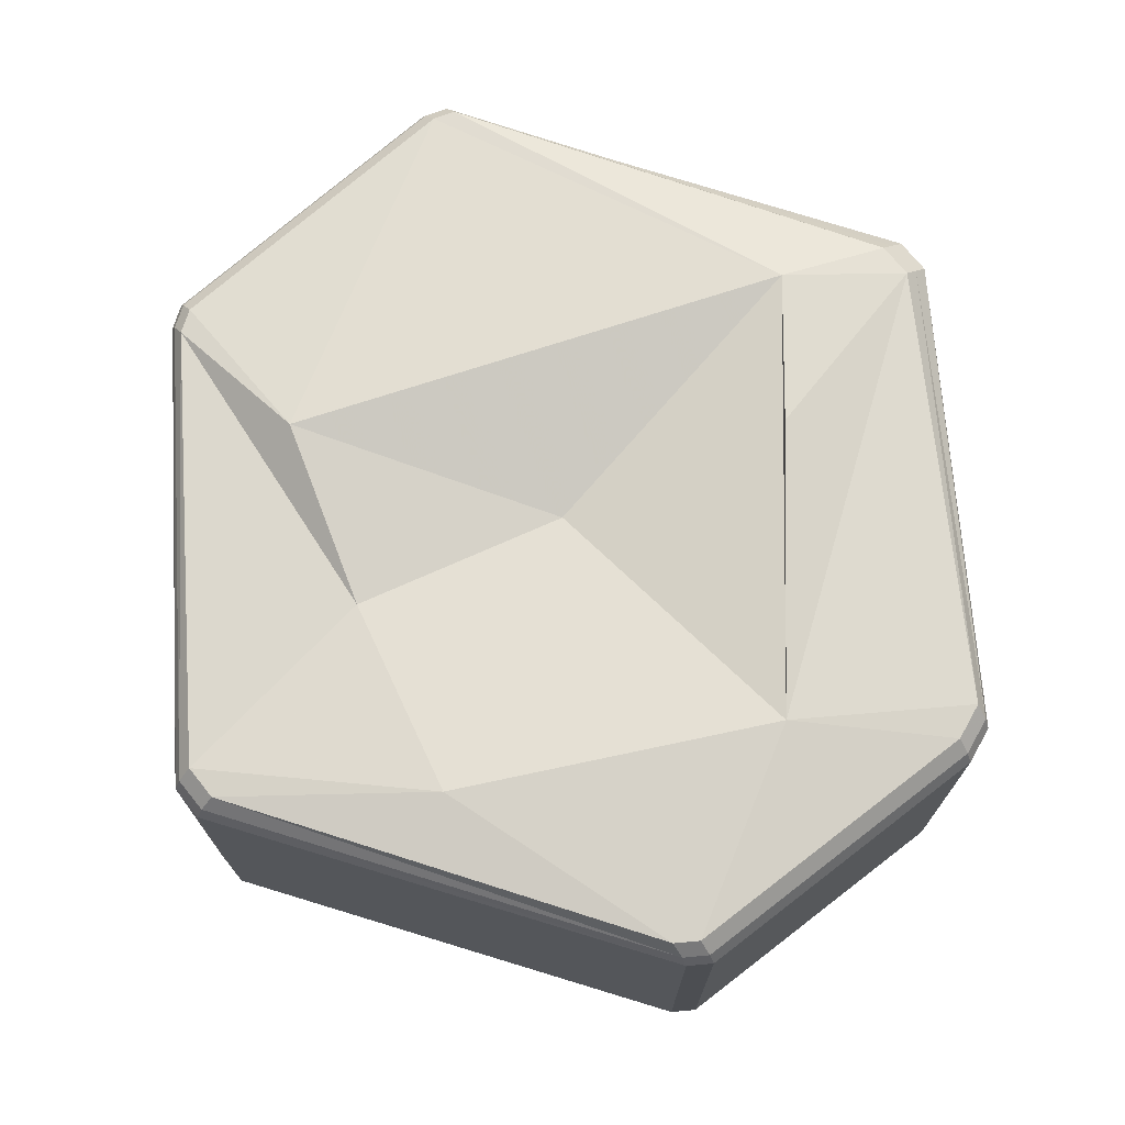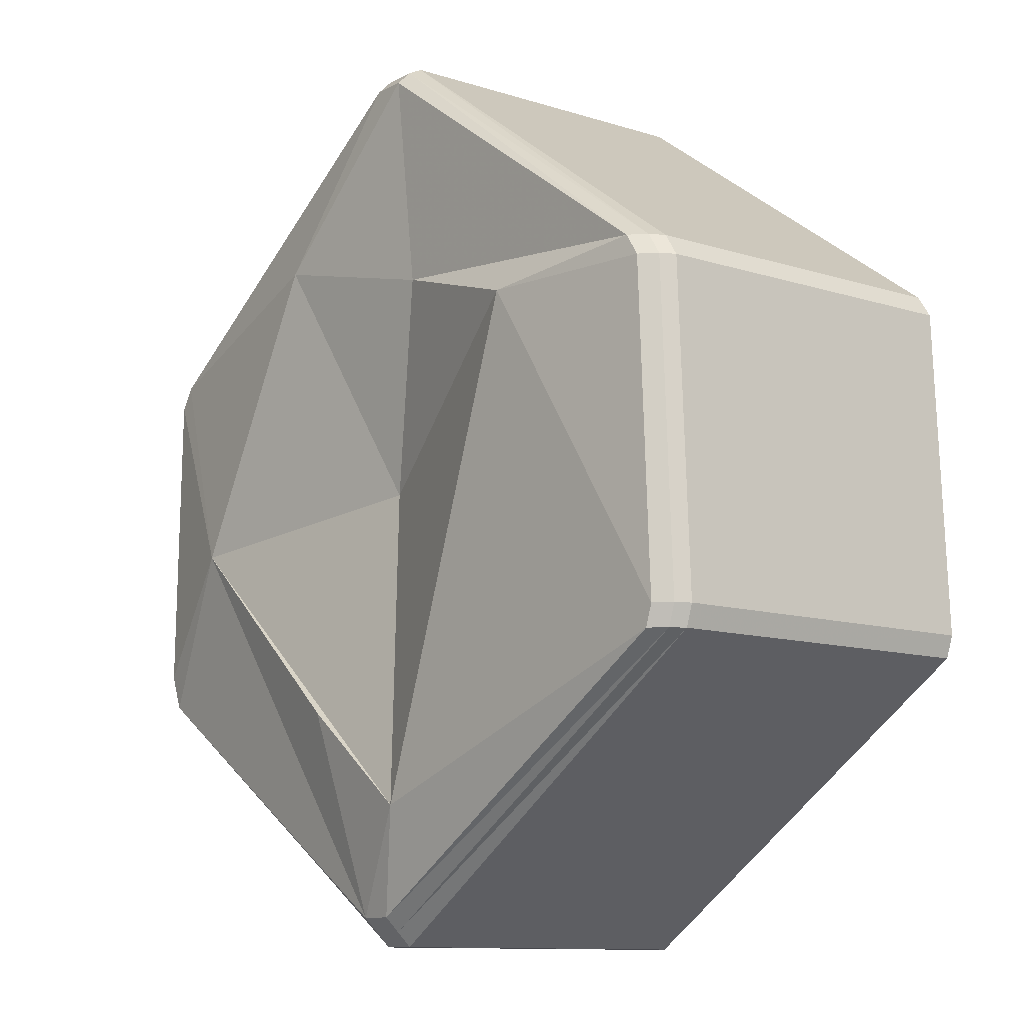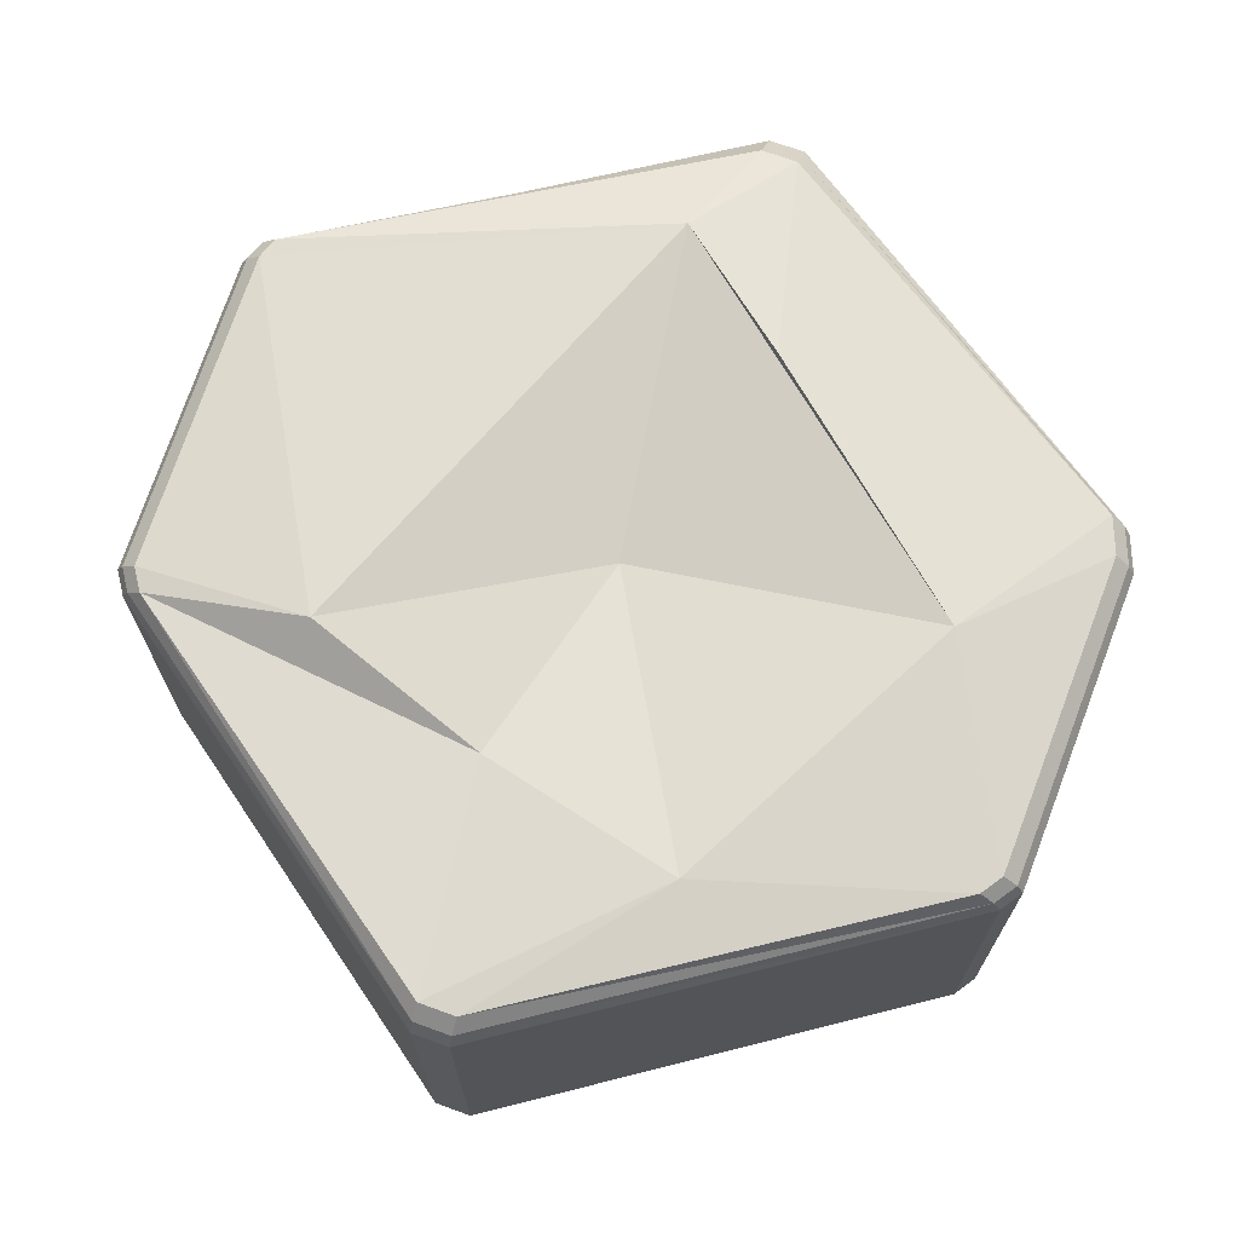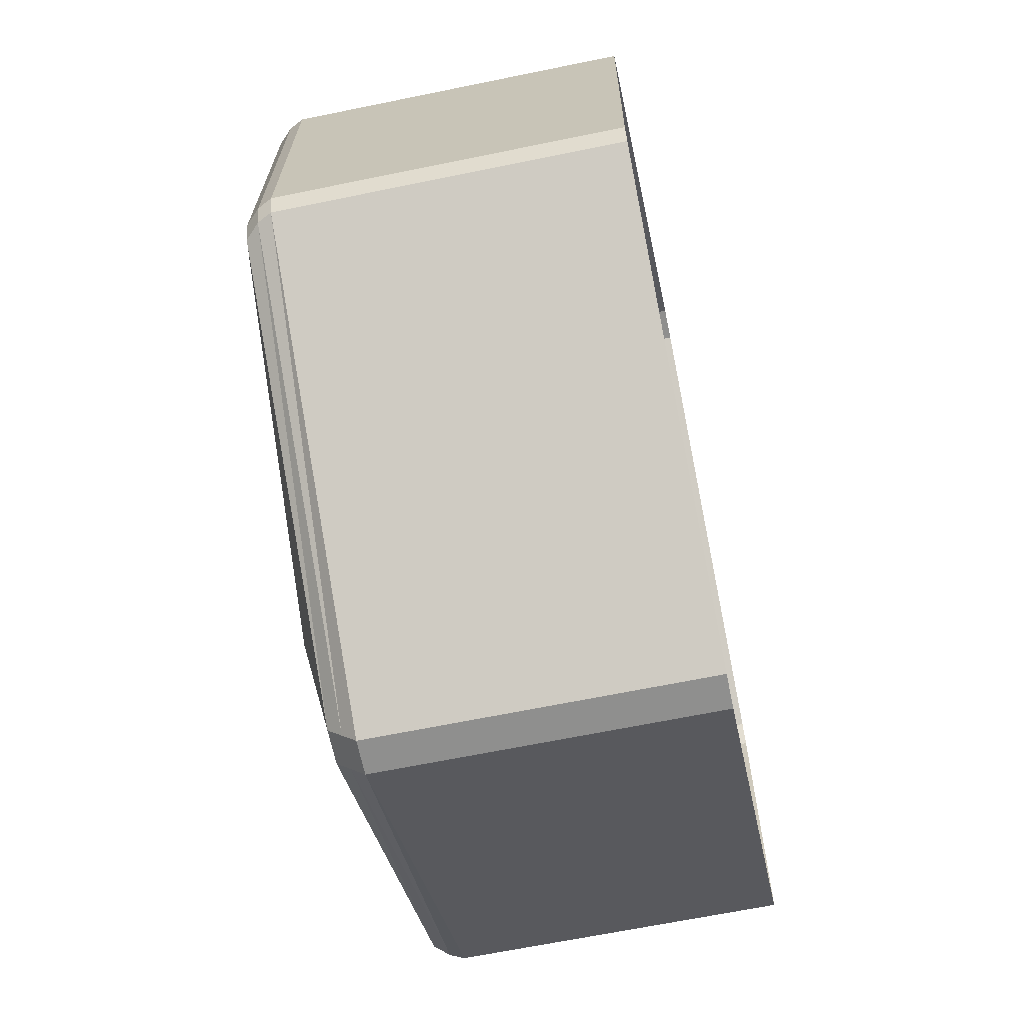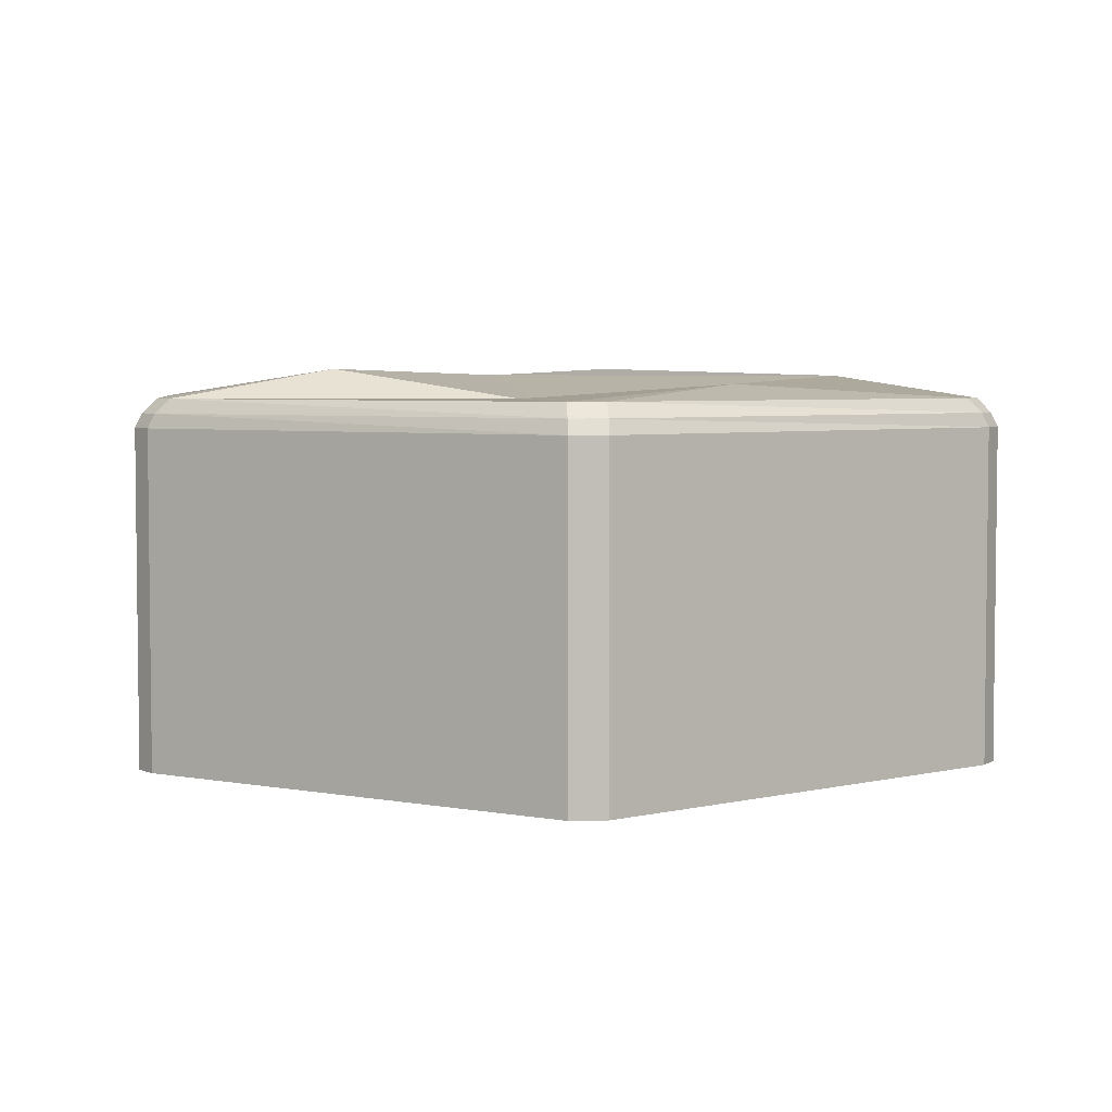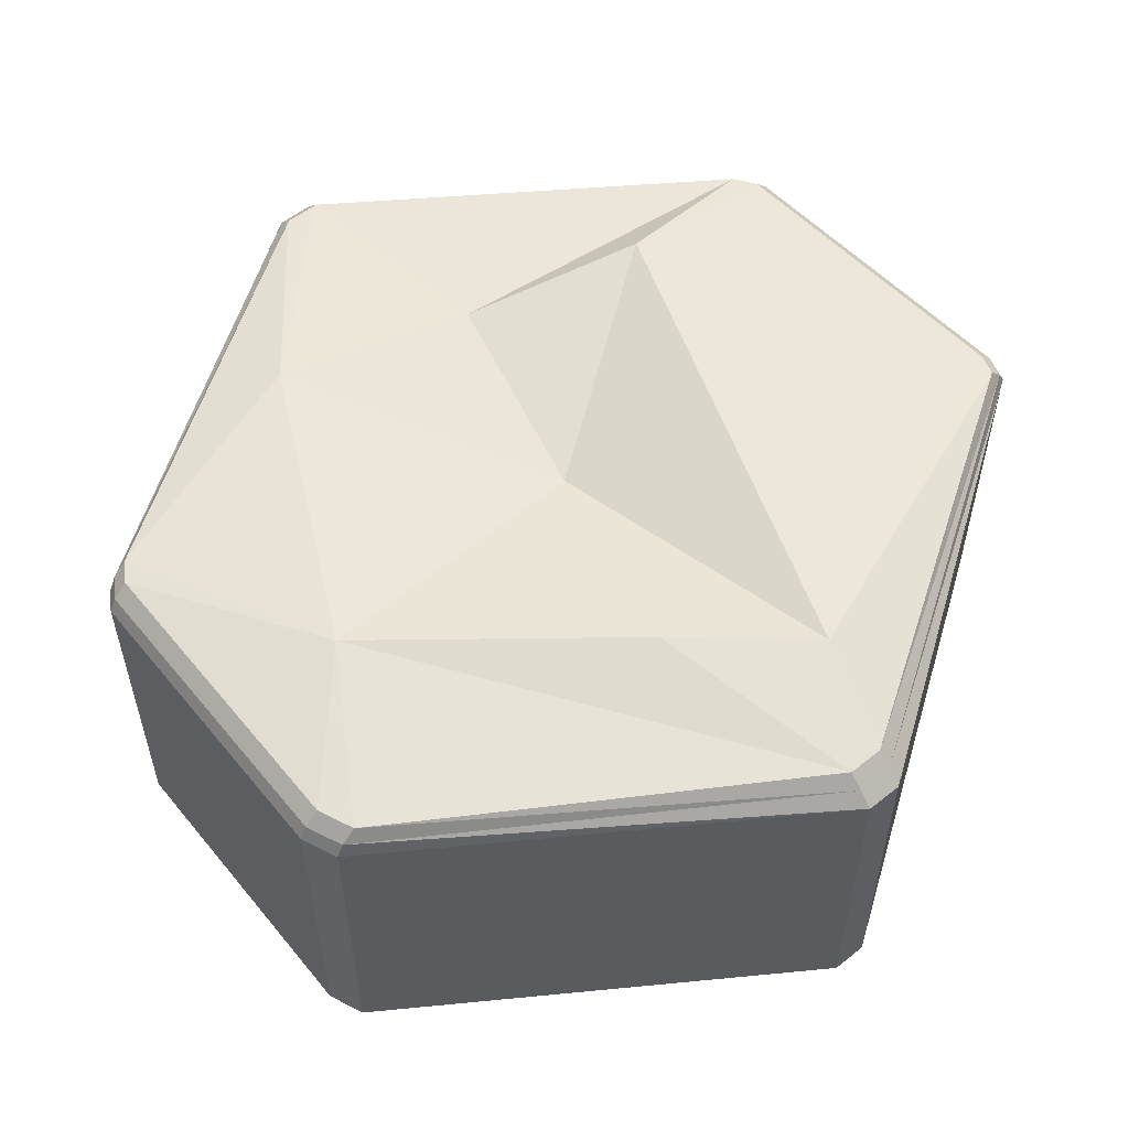
<metadata>
{"format":"obj","ext":"obj","renderer":"f3d","projection":"perspective","resolution":1024,"background":"white","views":[{"elev":72.4,"azim":51.1,"up":"+Y"},{"elev":-11.0,"azim":-127.9,"up":"+Z"},{"elev":69.9,"azim":20.0,"up":"+Y"},{"elev":-65.2,"azim":-78.3,"up":"+Z"},{"elev":4.4,"azim":-4.0,"up":"+Y"},{"elev":55.6,"azim":140.0,"up":"+Y"}]}
</metadata>
<code>
v -0.4609 0.2266 0.1719
v -0.4453 0.2266 0.1953
v -0.4453 -0.1406 0.1953
v -0.4609 -0.1406 0.1719
v -0.4766 0.2266 -0.1797
v -0.4688 0.2422 -0.1797
v -0.4531 0.2422 0.1719
v -0.4375 0.2422 0.1953
v -0.02344 0.2266 0.5
v -0.02344 -0.1406 0.5
v 0.01562 0.2266 0.5
v 0.01562 -0.1406 0.5
v 0.4531 0.2266 0.2031
v 0.4531 -0.1406 0.2031
v 0.4688 0.2266 0.1797
v 0.4688 -0.1406 0.1797
v 0.4766 0.2266 -0.1641
v 0.4766 -0.1406 -0.1641
v 0.4609 0.2266 -0.2031
v 0.4609 -0.1406 -0.2031
v 0.4531 0.2422 -0.2031
v 0.02344 0.2266 -0.5
v 0.02344 -0.1406 -0.5
v -0.01562 0.2266 -0.5
v -0.01562 -0.1406 -0.5
v -0.4688 0.2266 -0.2031
v -0.4688 -0.1406 -0.2031
v -0.4766 -0.1406 -0.1797
v -0.02344 0.2422 0.4922
v 0.01562 0.2422 0.4922
v 0.4453 0.2422 0.2031
v 0.4609 0.2422 0.1797
v 0.4688 0.2422 -0.1641
v 0.4375 0.2578 -0.2031
v 0.02344 0.2422 -0.4844
v -0.01562 0.2422 -0.4844
v -0.4609 0.2422 -0.2031
v -0.4453 0.2578 -0.2031
v -0.4531 0.2578 -0.1797
v -0.4375 0.2578 0.1719
v -0.4219 0.2578 0.1953
v -0.02344 0.2578 0.4766
v 0.01562 0.2578 0.4766
v 0.4297 0.2578 0.2031
v 0.4453 0.2578 0.1797
v 0.4531 0.2578 -0.1641
v 0.3281 0.2812 -0.03125
v 0.02344 0.2578 -0.4688
v -0.01562 0.2578 -0.4688
v -0.05469 0.2812 -0.3516
v -0.25 0.2891 0.1719
v -0.05469 0.2578 0.2344
v 0.1641 0.2734 0.2891
v 0.07812 0.2891 -0.2422
v 0 0.2344 0
f 1 2 3
f 1 3 4
f 1 4 5
f 1 5 6
f 1 6 7
f 1 7 2
f 2 7 8
f 2 8 9
f 2 9 10
f 2 10 3
f 9 11 12
f 9 12 10
f 11 13 14
f 11 14 12
f 13 15 16
f 13 16 14
f 15 17 18
f 15 18 16
f 19 20 18
f 19 18 17
f 19 17 21
f 19 21 22
f 19 22 23
f 19 23 20
f 22 24 25
f 22 25 23
f 24 26 27
f 24 27 25
f 26 5 28
f 26 28 27
f 5 4 28
f 8 29 9
f 9 29 11
f 11 29 30
f 11 30 13
f 13 30 31
f 13 31 15
f 15 31 32
f 15 32 17
f 17 32 33
f 17 33 21
f 21 33 34
f 21 34 35
f 21 35 22
f 22 35 24
f 24 35 36
f 24 36 26
f 26 36 37
f 26 37 5
f 5 37 6
f 6 37 38
f 6 38 39
f 6 39 7
f 7 39 40
f 7 40 8
f 8 40 41
f 8 41 29
f 29 41 42
f 29 42 30
f 30 42 43
f 30 43 31
f 31 43 44
f 31 44 32
f 32 44 45
f 32 45 33
f 33 45 46
f 33 46 34
f 34 46 47
f 34 47 48
f 34 48 35
f 35 48 36
f 36 48 49
f 36 49 37
f 37 49 38
f 38 49 50
f 38 50 39
f 39 50 51
f 39 51 40
f 40 51 41
f 41 51 52
f 41 52 42
f 42 52 53
f 42 53 43
f 43 53 44
f 44 53 47
f 44 47 45
f 45 47 46
f 50 54 47
f 50 47 55
f 50 55 51
f 51 55 52
f 52 55 53
f 53 55 47
f 50 49 48
f 50 48 54
f 54 48 47

</code>
